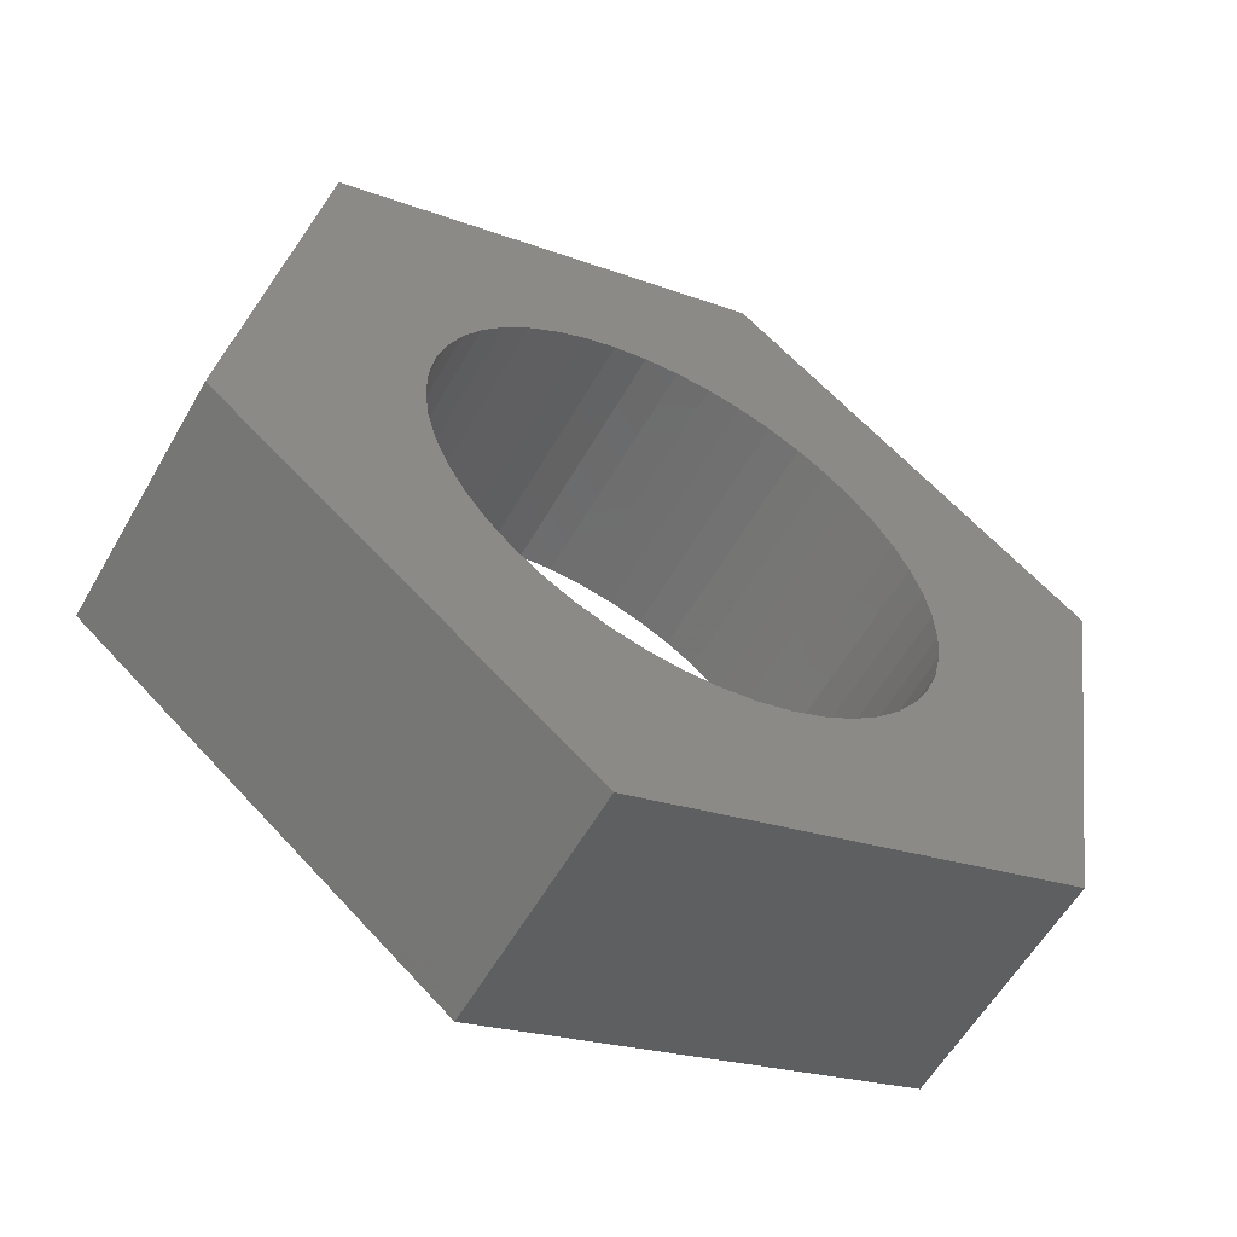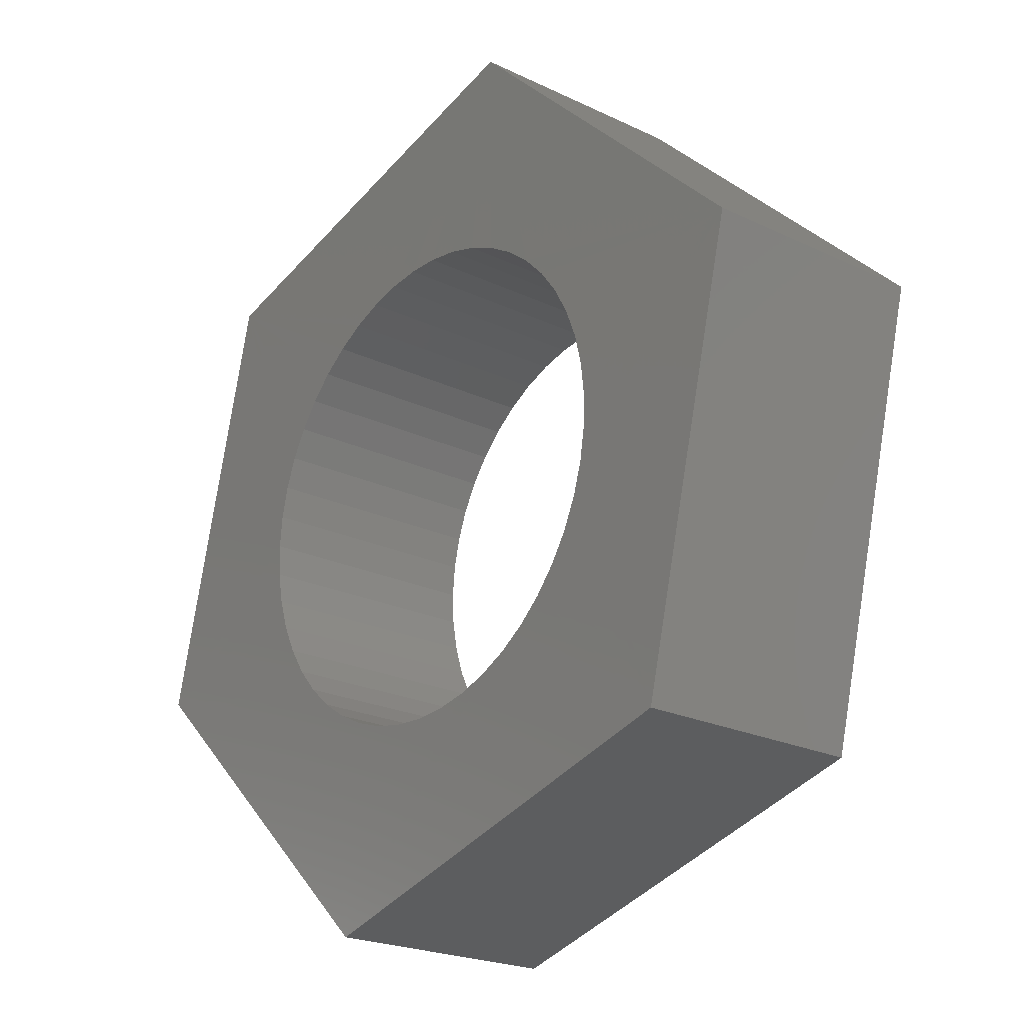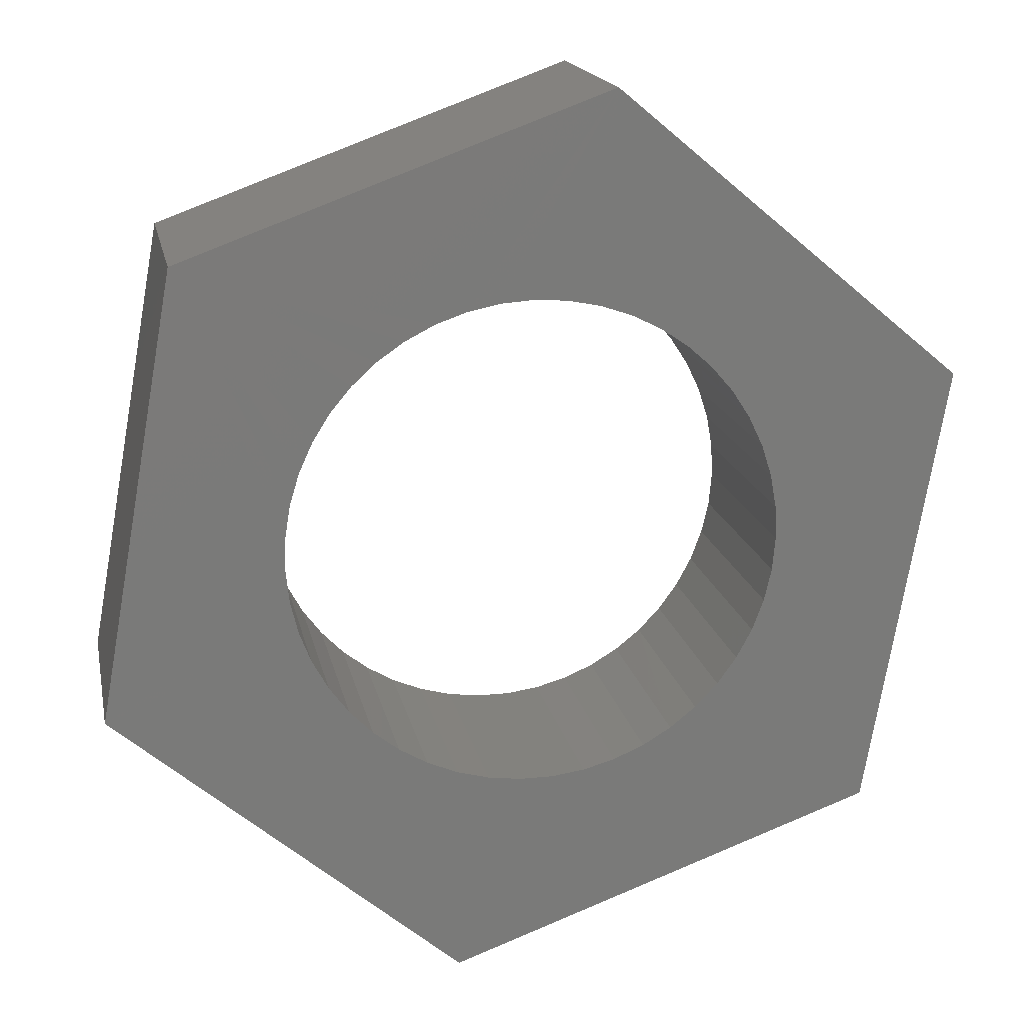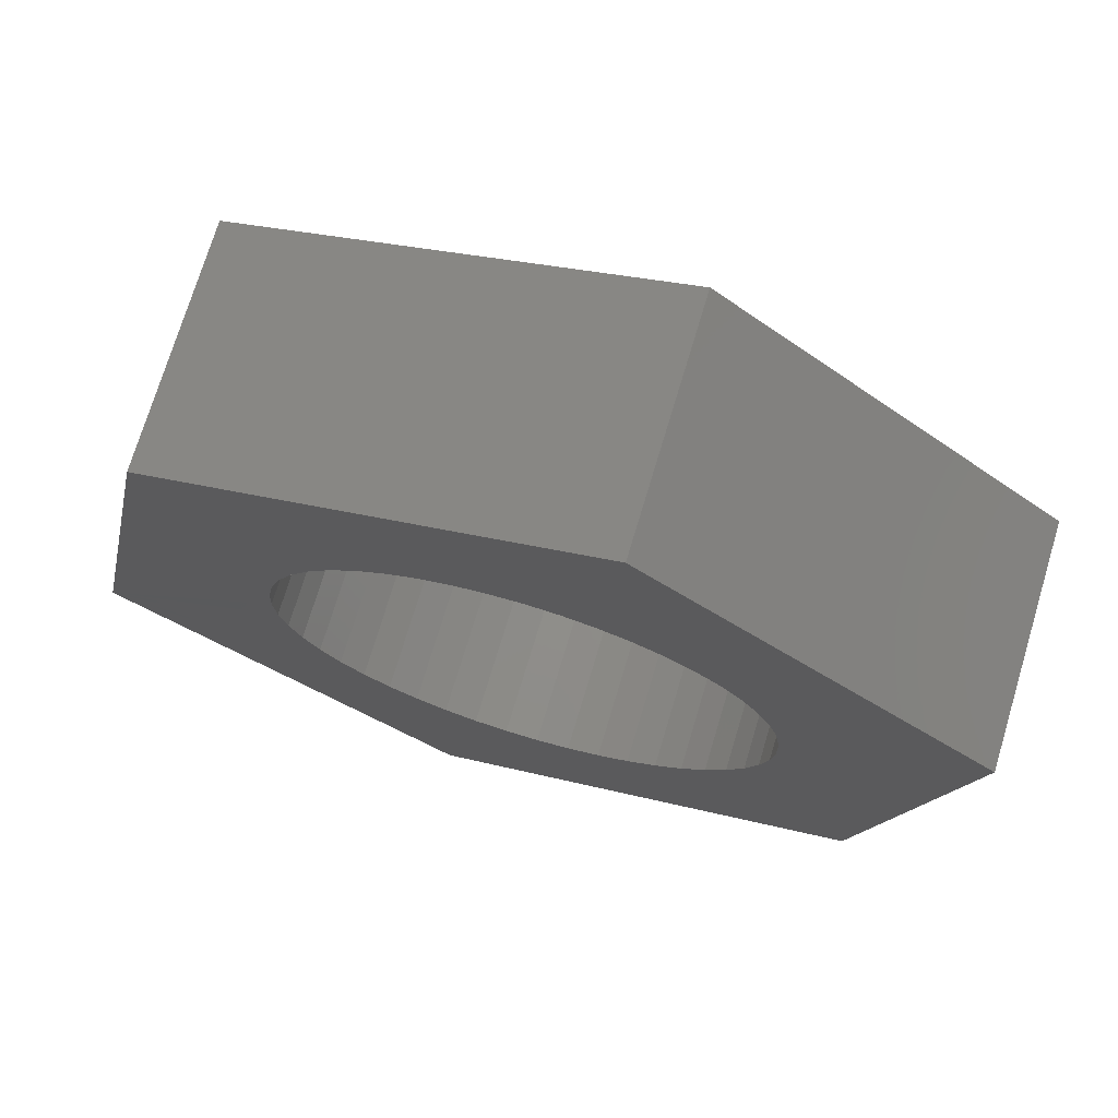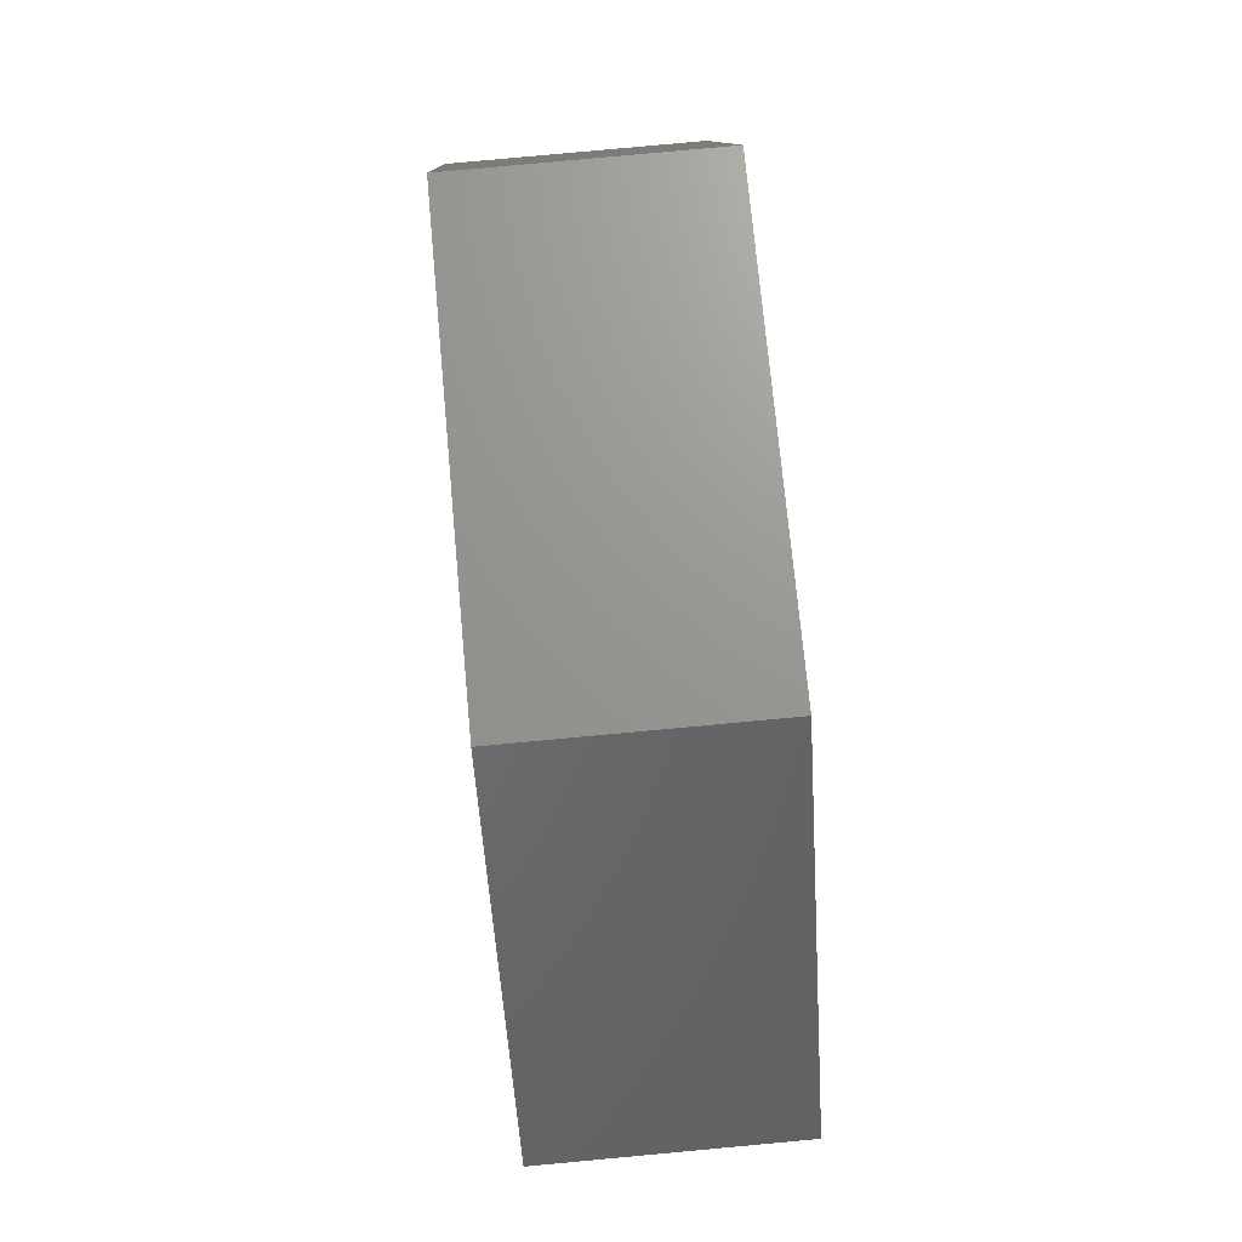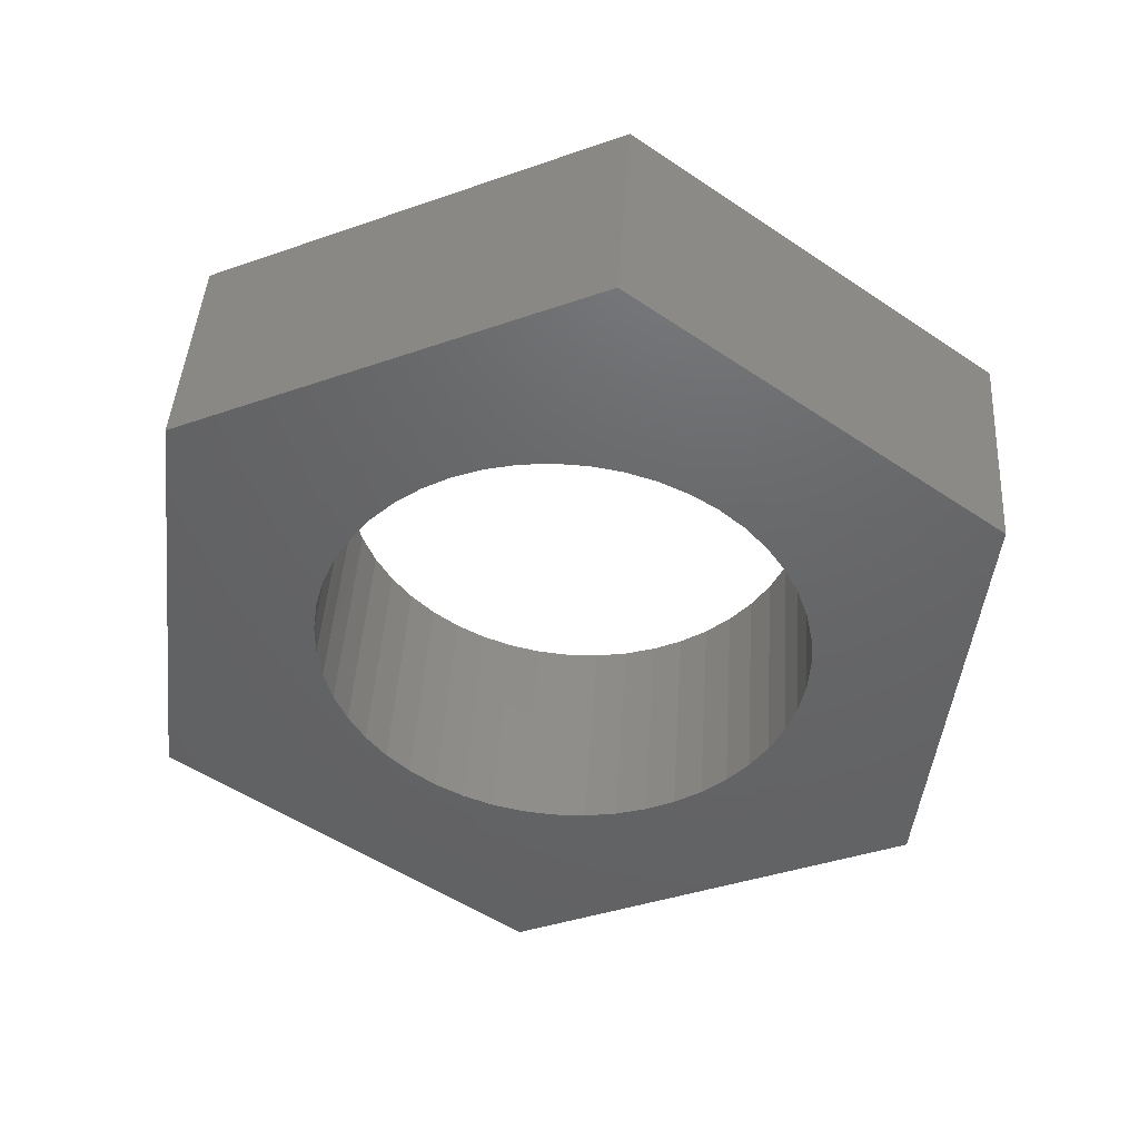
<metadata>
{"format":"stl","ext":"stl","renderer":"f3d","projection":"perspective","resolution":1024,"background":"white","views":[{"elev":-54.7,"azim":-27.1,"up":"+Z"},{"elev":-17.9,"azim":52.6,"up":"+Z"},{"elev":19.5,"azim":-8.6,"up":"+Z"},{"elev":75.7,"azim":19.2,"up":"+Z"},{"elev":-69.5,"azim":-83.0,"up":"+Z"},{"elev":-46.0,"azim":124.3,"up":"+Y"}]}
</metadata>
<code>
# stl→obj: 106 verts, 212 faces
v 451.6 1342 1439
v 453.7 1350 1452
v 454 1343 1452
v 451.3 1349 1439
v 443.5 1350 1461
v 431 1349 1456
v 443.8 1343 1461
v 431.3 1342 1457
v 443.3 1343 1455
v 444.3 1343 1455
v 440.5 1343 1455
v 441.4 1343 1455
v 442.4 1343 1455
v 445.1 1343 1454
v 445.9 1343 1454
v 438.6 1343 1455
v 439.5 1343 1455
v 447.3 1343 1452
v 447.8 1343 1452
v 446.6 1343 1453
v 448.2 1343 1451
v 448.5 1343 1450
v 448.6 1343 1449
v 448.7 1343 1448
v 448.6 1343 1447
v 443 1350 1455
v 444 1350 1454
v 442.1 1350 1455
v 444.8 1350 1454
v 441.1 1350 1455
v 445.6 1350 1453
v 440.2 1350 1455
v 446.3 1350 1453
v 439.2 1350 1455
v 447 1350 1452
v 438.3 1350 1454
v 447.5 1350 1451
v 437.7 1343 1454
v 437.4 1349 1454
v 428.6 1349 1443
v 428.9 1342 1444
v 434.7 1342 1451
v 435.1 1342 1452
v 435.6 1342 1452
v 436.2 1342 1453
v 436.9 1342 1454
v 434.2 1342 1449
v 434.4 1342 1450
v 447.9 1350 1450
v 436.6 1349 1453
v 448.2 1350 1449
v 435.9 1349 1453
v 448.3 1350 1448
v 435.3 1349 1452
v 448.4 1350 1447
v 434.8 1349 1451
v 448.4 1343 1446
v 448.3 1350 1446
v 434.4 1349 1450
v 448 1343 1445
v 448.1 1350 1446
v 434.1 1349 1449
v 447.5 1342 1444
v 447.7 1349 1445
v 433.9 1349 1448
v 447 1342 1443
v 447.2 1349 1444
v 434.2 1342 1448
v 433.9 1349 1447
v 446.3 1342 1443
v 446.7 1349 1443
v 434.3 1342 1447
v 434 1349 1447
v 445.5 1342 1442
v 446 1349 1442
v 434.5 1342 1446
v 434.2 1349 1446
v 444.7 1342 1442
v 445.2 1349 1442
v 434.9 1342 1445
v 434.6 1349 1445
v 439 1342 1435
v 443.8 1342 1441
v 444.4 1349 1441
v 435.3 1342 1444
v 435 1349 1444
v 442.9 1342 1441
v 443.5 1349 1441
v 435.9 1342 1443
v 435.6 1349 1443
v 441.9 1342 1441
v 442.6 1349 1441
v 436.6 1342 1443
v 436.3 1349 1442
v 441 1342 1441
v 441.6 1349 1440
v 437.3 1342 1442
v 437 1349 1442
v 440 1342 1441
v 440.7 1349 1440
v 438.2 1342 1442
v 437.9 1349 1441
v 439.1 1342 1441
v 439.7 1349 1441
v 438.8 1349 1441
v 438.7 1349 1435
f 1 2 3
f 4 2 1
f 5 6 7
f 6 8 7
f 3 5 7
f 9 10 7
f 11 12 7
f 12 13 7
f 13 9 7
f 10 14 7
f 14 15 7
f 15 3 7
f 8 16 7
f 16 17 7
f 17 11 7
f 2 5 3
f 18 19 3
f 15 20 3
f 20 18 3
f 19 21 3
f 21 22 3
f 22 23 3
f 23 24 3
f 24 25 3
f 25 1 3
f 9 26 10
f 26 27 10
f 27 14 10
f 13 28 9
f 28 26 9
f 27 29 14
f 29 15 14
f 12 30 13
f 30 28 13
f 29 31 15
f 31 20 15
f 11 32 12
f 32 30 12
f 31 33 20
f 33 18 20
f 17 34 11
f 34 32 11
f 33 35 18
f 35 19 18
f 16 36 17
f 36 34 17
f 35 37 19
f 37 21 19
f 8 38 16
f 38 39 16
f 39 36 16
f 6 40 8
f 40 41 8
f 42 43 8
f 43 44 8
f 44 45 8
f 45 46 8
f 46 38 8
f 41 47 8
f 47 48 8
f 48 42 8
f 37 49 21
f 49 22 21
f 46 50 38
f 50 39 38
f 49 51 22
f 51 23 22
f 45 52 46
f 52 50 46
f 51 53 23
f 53 24 23
f 44 54 45
f 54 52 45
f 53 55 24
f 55 25 24
f 43 56 44
f 56 54 44
f 57 1 25
f 55 58 25
f 58 57 25
f 42 59 43
f 59 56 43
f 60 1 57
f 58 61 57
f 61 60 57
f 48 62 42
f 62 59 42
f 63 1 60
f 61 64 60
f 64 63 60
f 47 65 48
f 65 62 48
f 66 1 63
f 64 67 63
f 67 66 63
f 41 68 47
f 68 69 47
f 69 65 47
f 70 1 66
f 67 71 66
f 71 70 66
f 41 72 68
f 72 73 68
f 73 69 68
f 74 1 70
f 71 75 70
f 75 74 70
f 41 76 72
f 76 77 72
f 77 73 72
f 78 1 74
f 75 79 74
f 79 78 74
f 41 80 76
f 80 81 76
f 81 77 76
f 82 4 1
f 78 82 1
f 83 82 78
f 79 84 78
f 84 83 78
f 41 85 80
f 85 86 80
f 86 81 80
f 87 82 83
f 84 88 83
f 88 87 83
f 41 89 85
f 89 90 85
f 90 86 85
f 91 82 87
f 88 92 87
f 92 91 87
f 41 93 89
f 93 94 89
f 94 90 89
f 95 82 91
f 92 96 91
f 96 95 91
f 41 97 93
f 97 98 93
f 98 94 93
f 99 82 95
f 96 100 95
f 100 99 95
f 82 101 97
f 41 82 97
f 101 102 97
f 102 98 97
f 103 82 99
f 100 104 99
f 104 103 99
f 82 103 101
f 103 105 101
f 105 102 101
f 104 105 103
f 40 106 41
f 106 82 41
f 106 4 82
f 2 33 5
f 33 31 5
f 31 29 5
f 29 27 5
f 27 26 5
f 26 28 5
f 28 30 5
f 30 32 5
f 32 34 5
f 34 6 5
f 49 37 2
f 37 35 2
f 35 33 2
f 55 53 2
f 53 51 2
f 51 49 2
f 4 61 2
f 61 58 2
f 58 55 2
f 36 6 34
f 39 6 36
f 59 62 6
f 62 40 6
f 39 50 6
f 50 52 6
f 52 54 6
f 54 56 6
f 56 59 6
f 4 64 61
f 4 67 64
f 65 40 62
f 4 71 67
f 69 40 65
f 4 75 71
f 73 40 69
f 4 79 75
f 77 40 73
f 4 84 79
f 81 40 77
f 106 88 4
f 88 84 4
f 86 40 81
f 106 92 88
f 90 40 86
f 106 96 92
f 94 40 90
f 106 100 96
f 106 40 94
f 98 106 94
f 106 104 100
f 102 106 98
f 106 105 104
f 105 106 102

</code>
